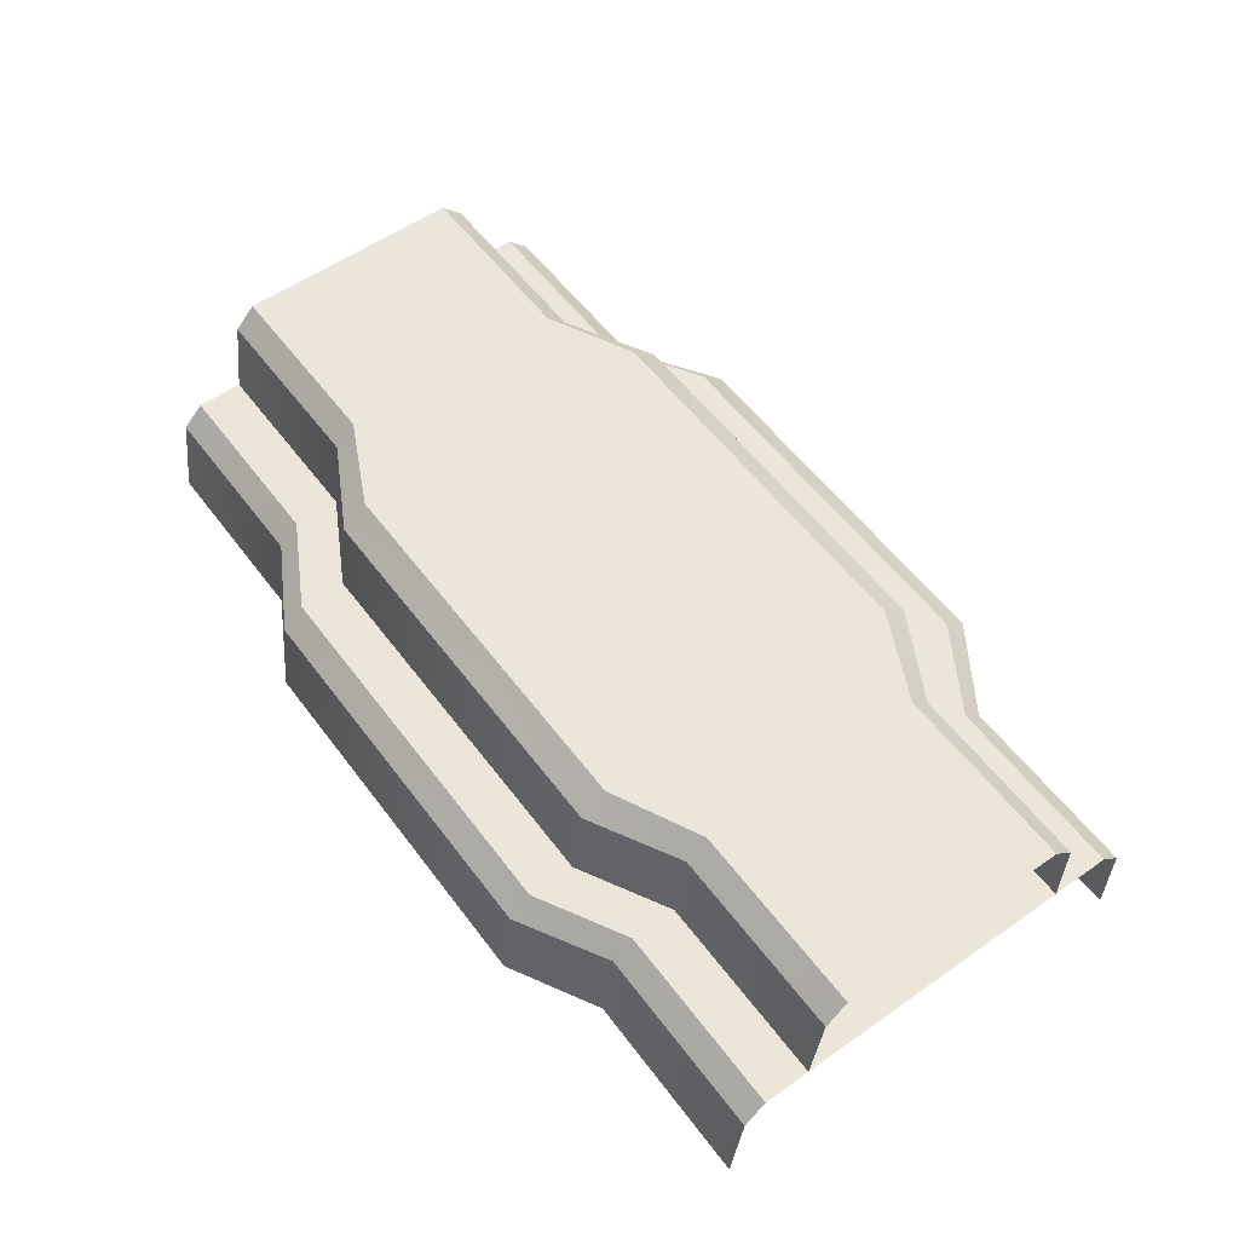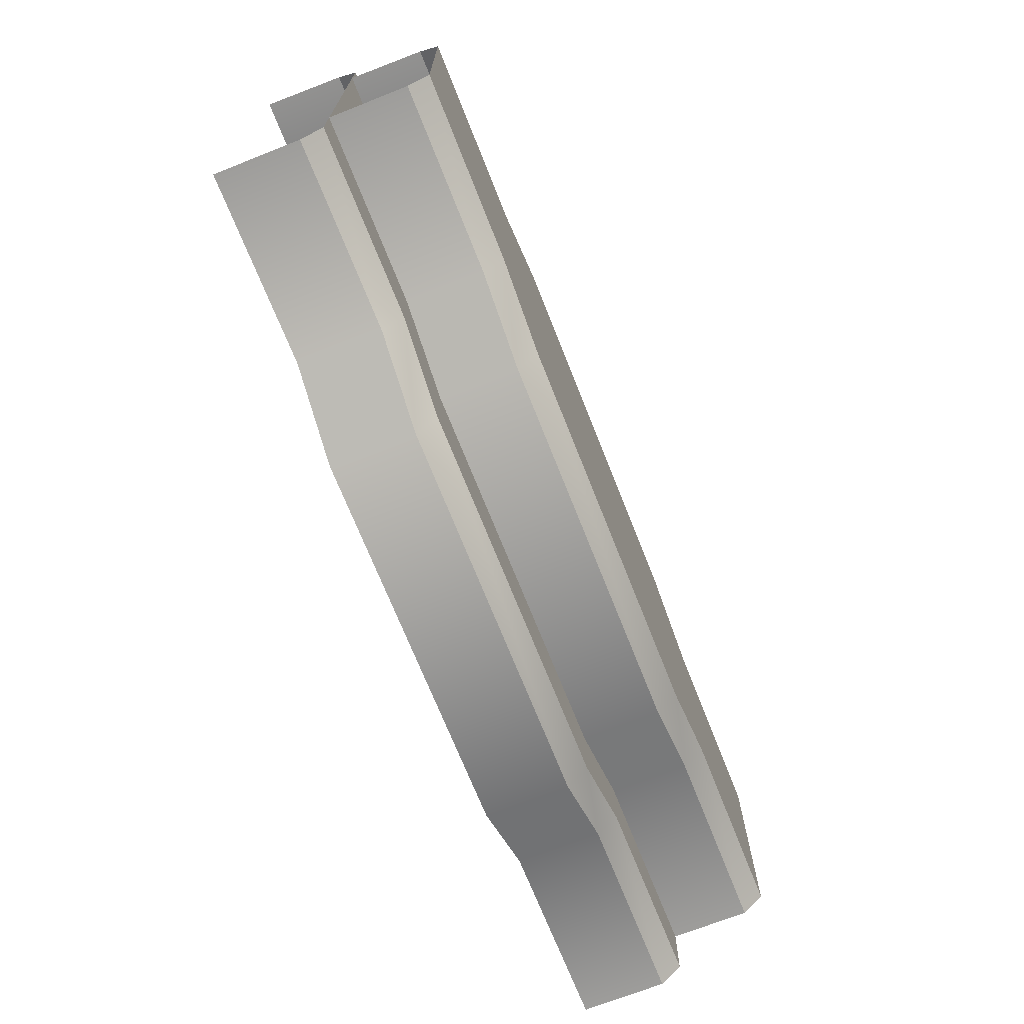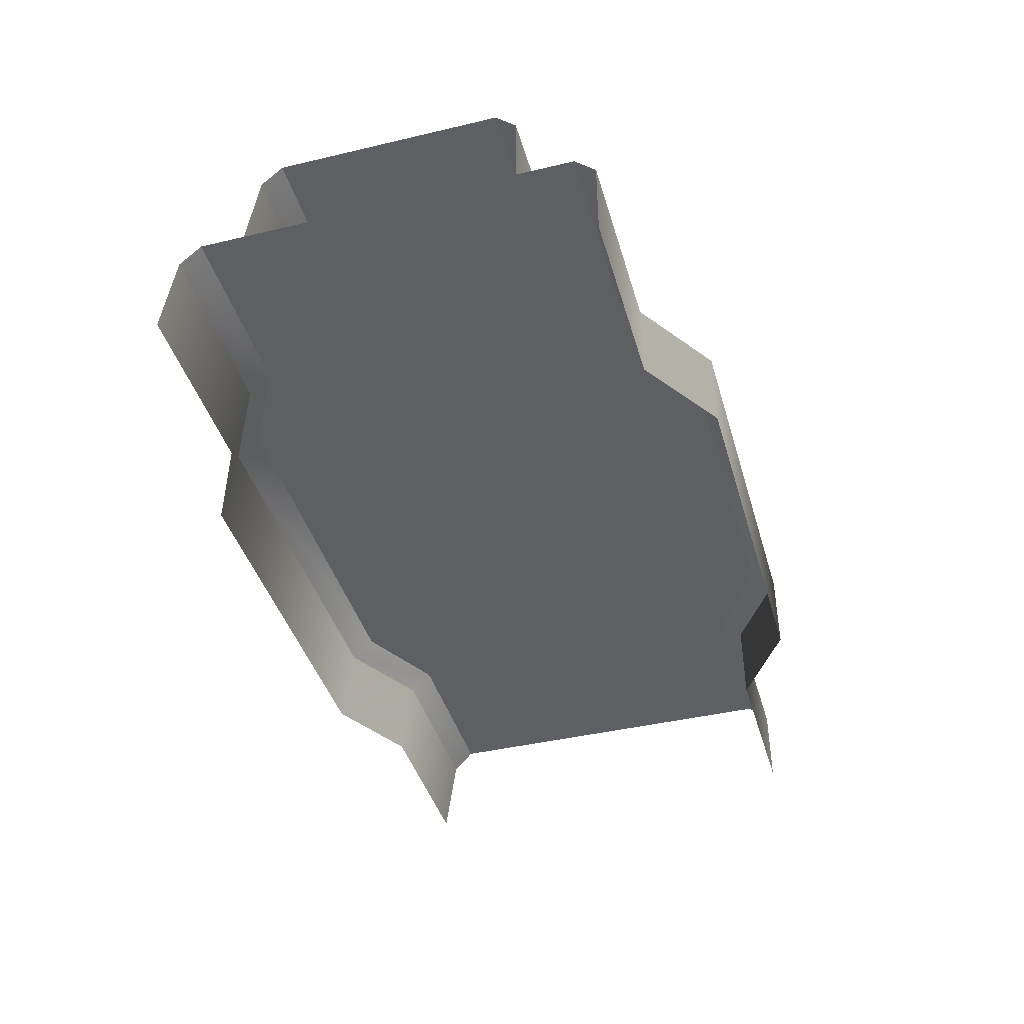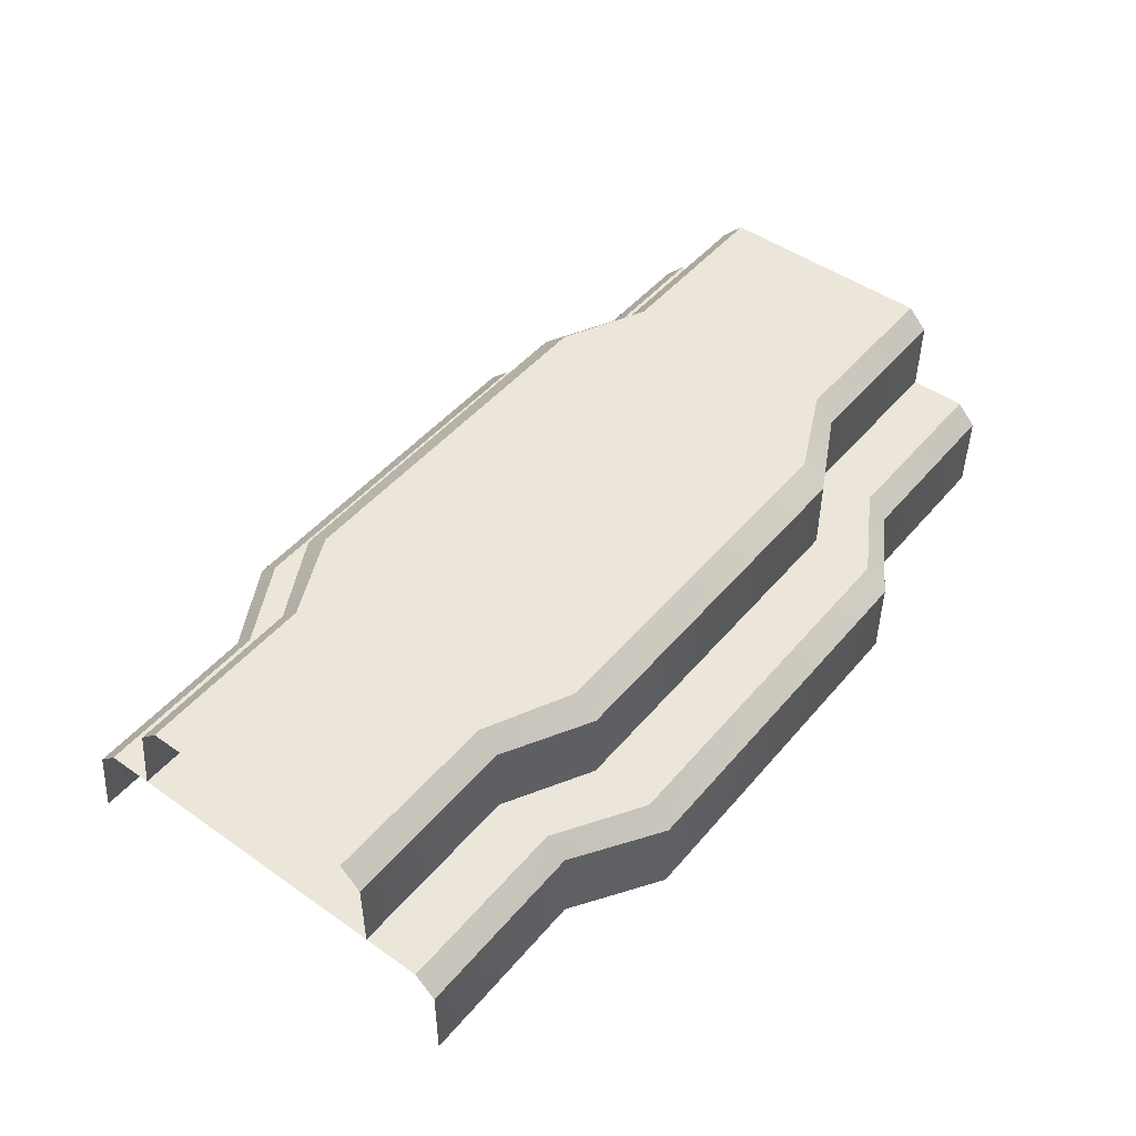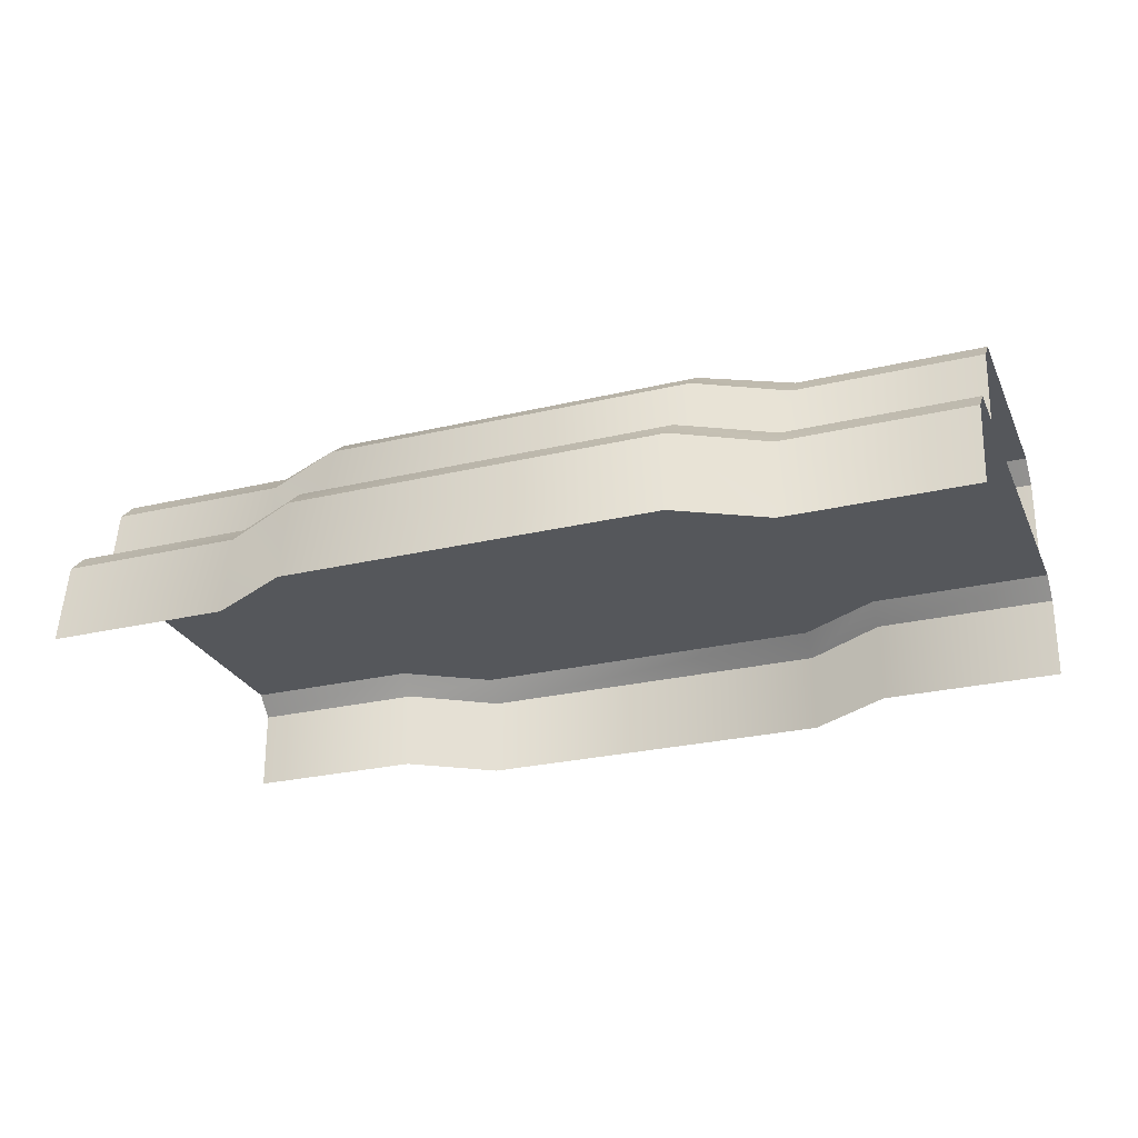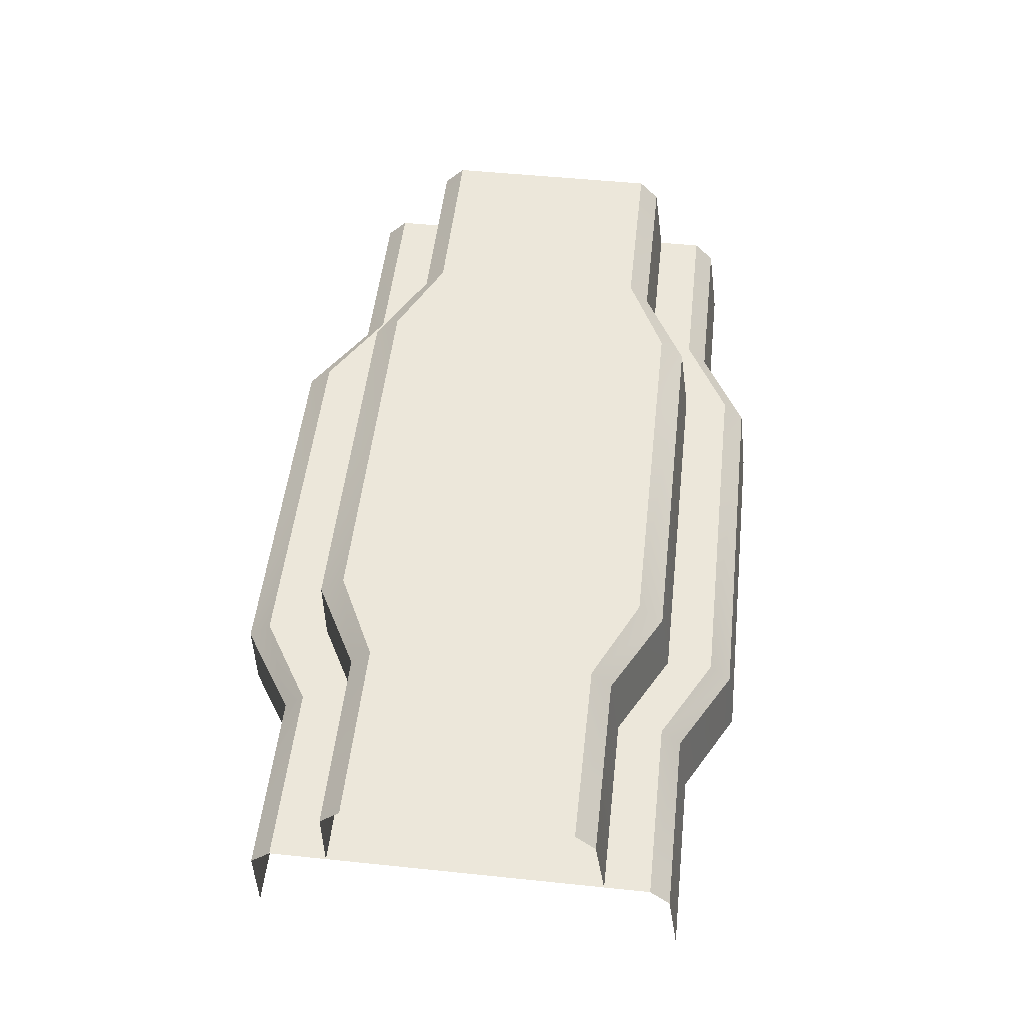
<metadata>
{"format":"obj","ext":"obj","renderer":"f3d","projection":"perspective","resolution":1024,"background":"white","views":[{"elev":56.1,"azim":53.7,"up":"+Y"},{"elev":-70.5,"azim":111.6,"up":"+Z"},{"elev":-41.7,"azim":105.9,"up":"+Y"},{"elev":48.1,"azim":128.2,"up":"+Y"},{"elev":-26.5,"azim":20.4,"up":"+Y"},{"elev":51.8,"azim":-83.6,"up":"+Y"}]}
</metadata>
<code>
g wall_guardrail_S2
v 0.5035 0.4417 0.264
v 0.09869 0.4417 -0.2301
v 0.5035 0.4417 -0.2301
v 0.09869 0.4417 0.264
v -0.09036 0.4417 -0.3223
v -0.09036 0.4417 0.3565
v -0.9166 0.4417 -0.3223
v -0.9166 0.4417 0.3565
v -1.106 0.4417 -0.2301
v -1.106 0.4417 0.264
v -1.51 0.4417 -0.2301
v -1.51 0.4417 0.264
v -1.51 0.3967 0.309
v -1.106 0.2274 0.3328
v -1.51 0.2274 0.3328
v -1.106 0.3967 0.309
v -0.9166 0.2274 0.4356
v -0.9166 0.3967 0.4113
v -0.09036 0.2274 0.4356
v -0.09036 0.3967 0.4113
v 0.09869 0.2274 0.3328
v 0.09869 0.3967 0.309
v 0.5035 0.2274 0.3328
v 0.5035 0.3967 0.309
v 0.5035 0.3967 -0.2751
v 0.09869 0.2274 -0.2751
v 0.5035 0.2274 -0.2751
v 0.09869 0.3967 -0.2751
v -0.09036 0.2274 -0.3772
v -0.09036 0.3967 -0.3772
v -0.9166 0.2274 -0.3772
v -0.9166 0.3967 -0.3772
v -1.106 0.2274 -0.2751
v -1.106 0.3967 -0.2751
v -1.51 0.2274 -0.2751
v -1.51 0.3967 -0.2751
v 0.5035 0.2274 0.4324
v 0.09869 0.2274 -0.4008
v 0.5035 0.2274 -0.4008
v 0.09869 0.2274 0.4324
v -0.09036 0.2274 -0.5163
v -0.09036 0.2274 0.5364
v -0.9166 0.2274 -0.5163
v -0.9166 0.2274 0.5364
v -1.106 0.2274 -0.4008
v -1.106 0.2274 0.4324
v -1.51 0.2274 -0.4008
v -1.51 0.2274 0.4324
v -1.51 0.1824 0.4774
v -1.106 -1.152e-07 0.5035
v -1.51 -1.152e-07 0.5035
v -1.106 0.1824 0.4774
v -0.9166 -8.163e-08 0.6078
v -0.9166 0.1824 0.5845
v -0.09036 -8.163e-08 0.6078
v -0.09036 0.1824 0.5845
v 0.09869 -1.152e-07 0.5035
v 0.09869 0.1824 0.4774
v 0.5035 -1.152e-07 0.5035
v 0.5035 0.1824 0.4774
v 0.5035 0.1824 -0.4458
v 0.09869 2.73e-17 -0.4458
v 0.5035 2.73e-17 -0.4458
v 0.09869 0.1824 -0.4458
v -0.09036 3.476e-17 -0.5677
v -0.09036 0.1824 -0.5677
v -0.9166 3.476e-17 -0.5677
v -0.9166 0.1824 -0.5677
v -1.106 2.73e-17 -0.4458
v -1.106 0.1824 -0.4458
v -1.51 2.73e-17 -0.4458
v -1.51 0.1824 -0.4458
v 0.5035 0.3967 0.309
v 0.09869 0.4417 0.264
v 0.5035 0.4417 0.264
v 0.09869 0.3967 0.309
v -0.09036 0.4417 0.3565
v -0.09036 0.3967 0.4113
v -0.9166 0.4417 0.3565
v -0.9166 0.3967 0.4113
v -1.106 0.4417 0.264
v -1.106 0.3967 0.309
v -1.51 0.4417 0.264
v -1.51 0.3967 0.309
v -1.51 0.3967 -0.2751
v -1.106 0.4417 -0.2301
v -1.51 0.4417 -0.2301
v -1.106 0.3967 -0.2751
v -0.9166 0.4417 -0.3223
v -0.9166 0.3967 -0.3772
v -0.09036 0.4417 -0.3223
v -0.09036 0.3967 -0.3772
v 0.09869 0.4417 -0.2301
v 0.09869 0.3967 -0.2751
v 0.5035 0.4417 -0.2301
v 0.5035 0.3967 -0.2751
v 0.5035 0.1824 0.4774
v 0.09869 0.2274 0.4324
v 0.5035 0.2274 0.4324
v 0.09869 0.1824 0.4774
v -0.09036 0.2274 0.5364
v -0.09036 0.1824 0.5845
v -0.9166 0.2274 0.5364
v -0.9166 0.1824 0.5845
v -1.106 0.2274 0.4324
v -1.106 0.1824 0.4774
v -1.51 0.2274 0.4324
v -1.51 0.1824 0.4774
v -1.51 0.1824 -0.4458
v -1.106 0.2274 -0.4008
v -1.51 0.2274 -0.4008
v -1.106 0.1824 -0.4458
v -0.9166 0.2274 -0.5163
v -0.9166 0.1824 -0.5677
v -0.09036 0.2274 -0.5163
v -0.09036 0.1824 -0.5677
v 0.09869 0.2274 -0.4008
v 0.09869 0.1824 -0.4458
v 0.5035 0.2274 -0.4008
v 0.5035 0.1824 -0.4458
g wall_guardrail_S2_0
f 3 2 1
f 2 4 1
f 2 5 4
f 5 6 4
f 5 7 6
f 7 8 6
f 8 7 9
f 10 8 9
f 10 9 11
f 12 10 11
f 15 14 13
f 14 16 13
f 14 17 16
f 17 18 16
f 17 19 18
f 19 20 18
f 20 19 21
f 22 20 21
f 22 21 23
f 24 22 23
f 27 26 25
f 26 28 25
f 26 29 28
f 29 30 28
f 29 31 30
f 31 32 30
f 32 31 33
f 34 32 33
f 34 33 35
f 36 34 35
f 39 38 37
f 38 40 37
f 38 41 40
f 41 42 40
f 41 43 42
f 43 44 42
f 44 43 45
f 46 44 45
f 46 45 47
f 48 46 47
f 51 50 49
f 50 52 49
f 50 53 52
f 53 54 52
f 53 55 54
f 55 56 54
f 56 55 57
f 58 56 57
f 58 57 59
f 60 58 59
f 63 62 61
f 62 64 61
f 62 65 64
f 65 66 64
f 65 67 66
f 67 68 66
f 68 67 69
f 70 68 69
f 70 69 71
f 72 70 71
f 75 74 73
f 74 76 73
f 74 77 76
f 77 78 76
f 77 79 78
f 79 80 78
f 80 79 81
f 82 80 81
f 82 81 83
f 84 82 83
f 87 86 85
f 86 88 85
f 86 89 88
f 89 90 88
f 89 91 90
f 91 92 90
f 92 91 93
f 94 92 93
f 94 93 95
f 96 94 95
f 99 98 97
f 98 100 97
f 98 101 100
f 101 102 100
f 101 103 102
f 103 104 102
f 104 103 105
f 106 104 105
f 106 105 107
f 108 106 107
f 111 110 109
f 110 112 109
f 110 113 112
f 113 114 112
f 113 115 114
f 115 116 114
f 116 115 117
f 118 116 117
f 118 117 119
f 120 118 119

</code>
